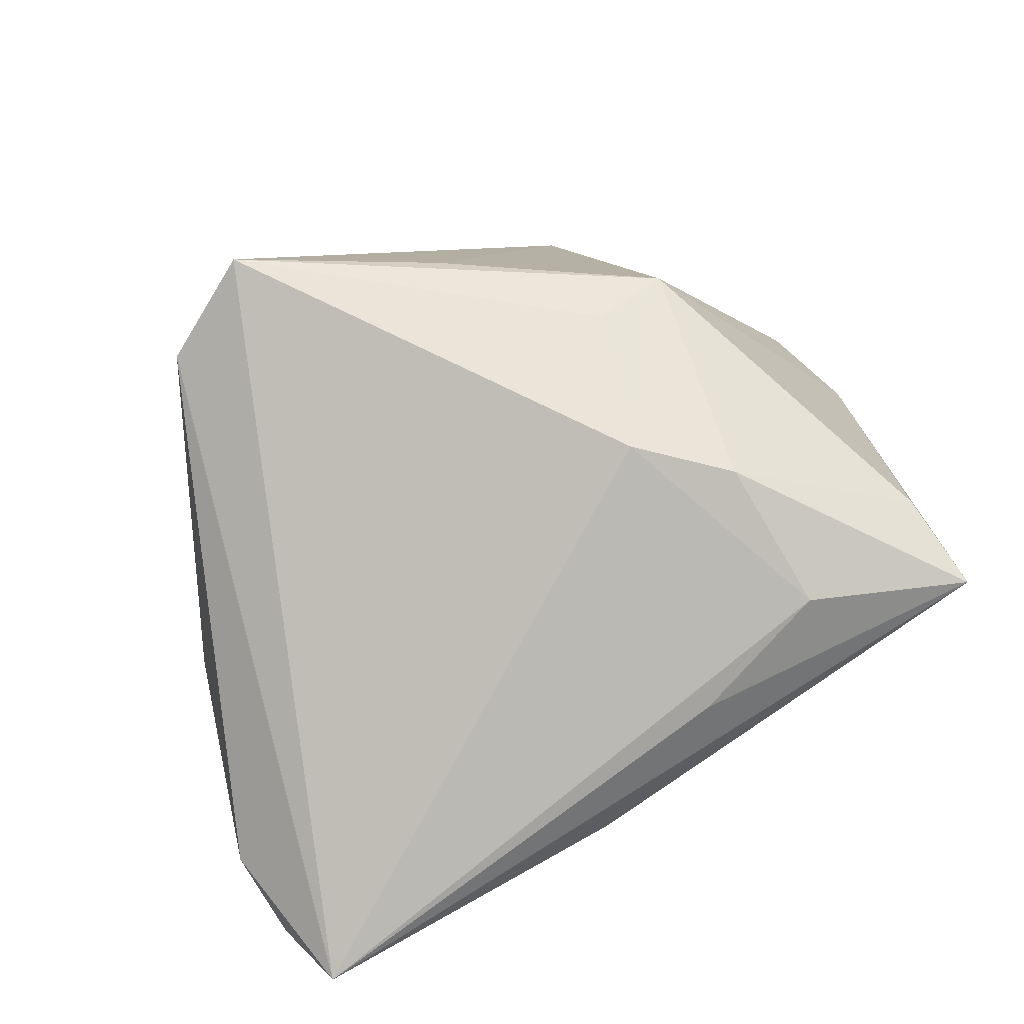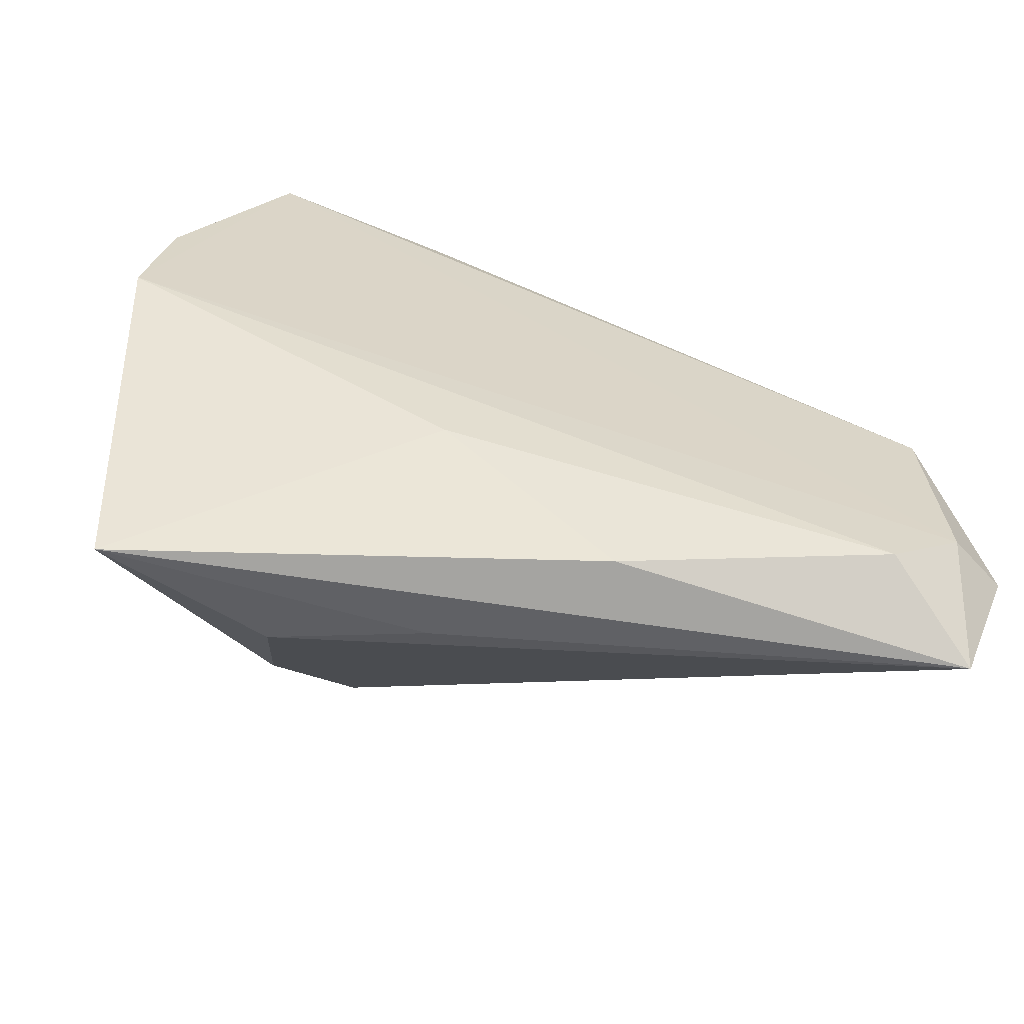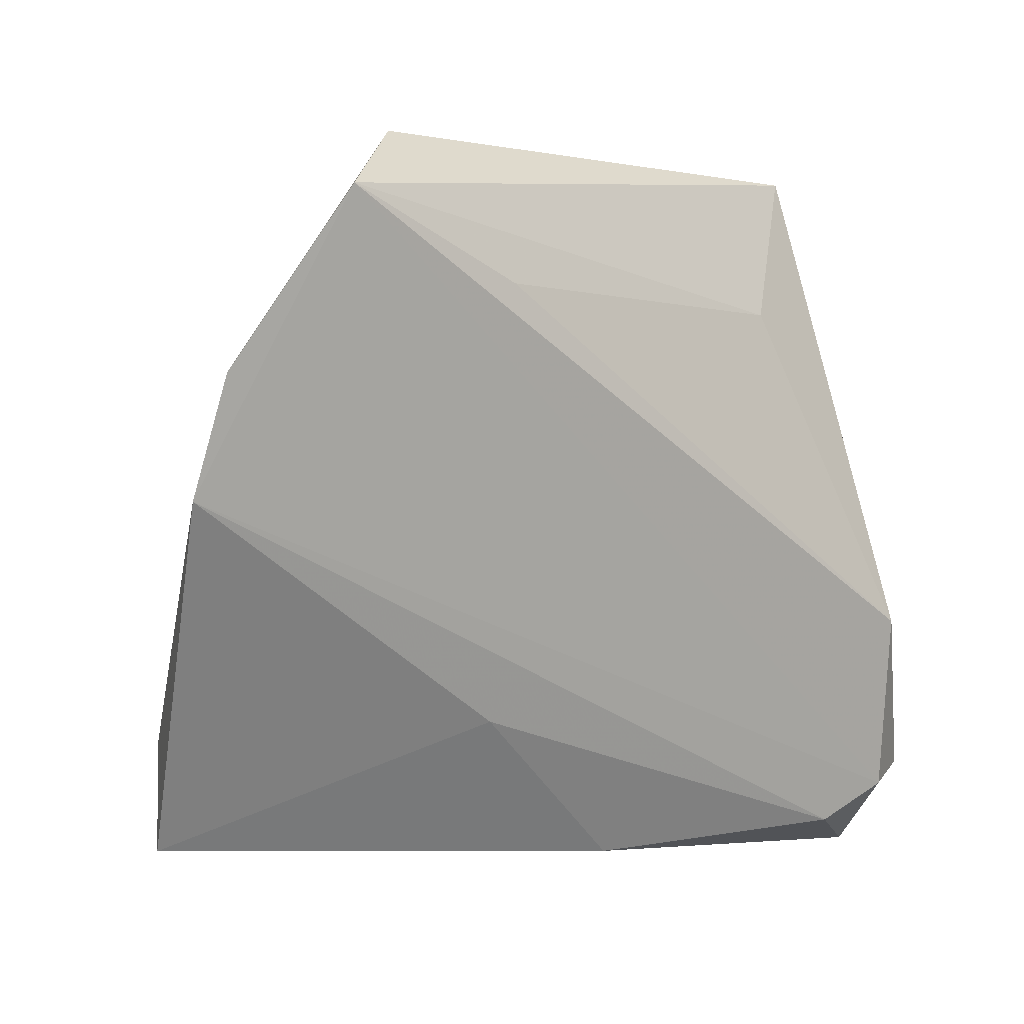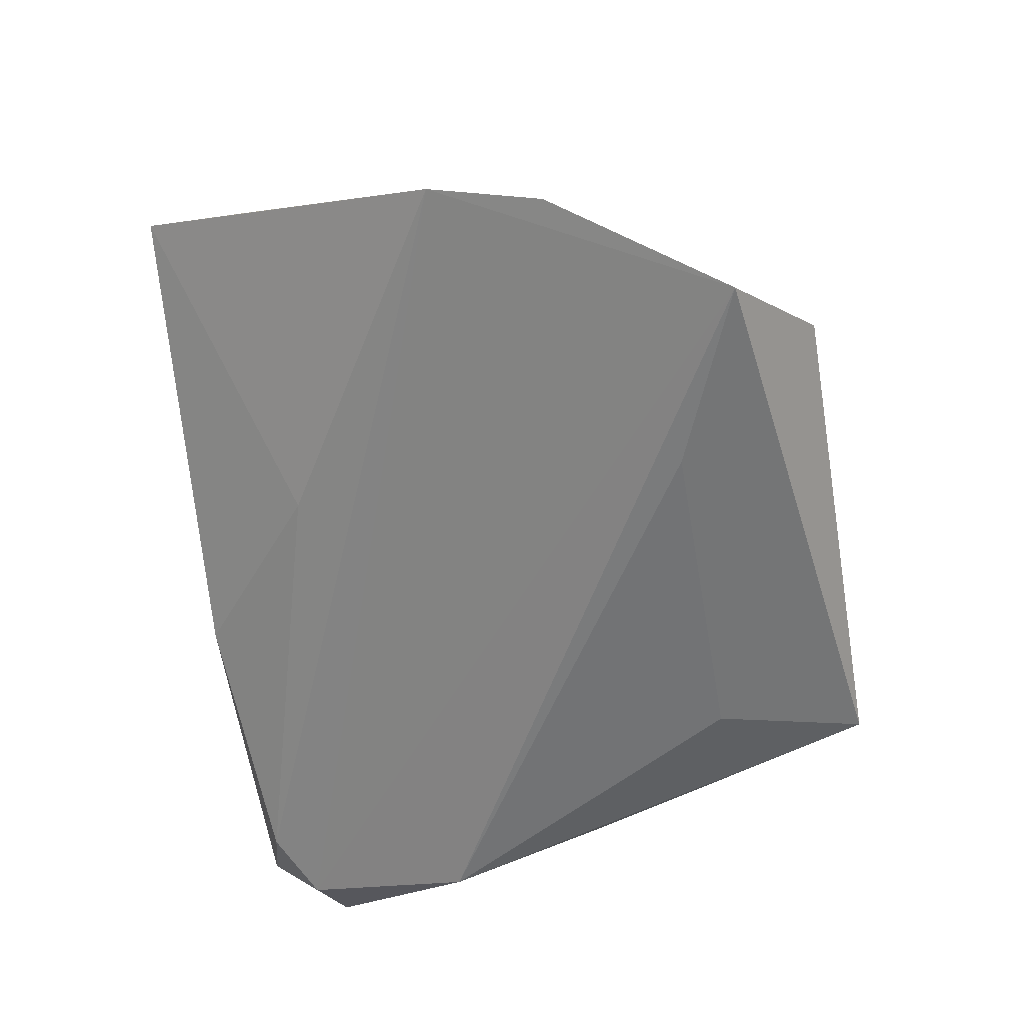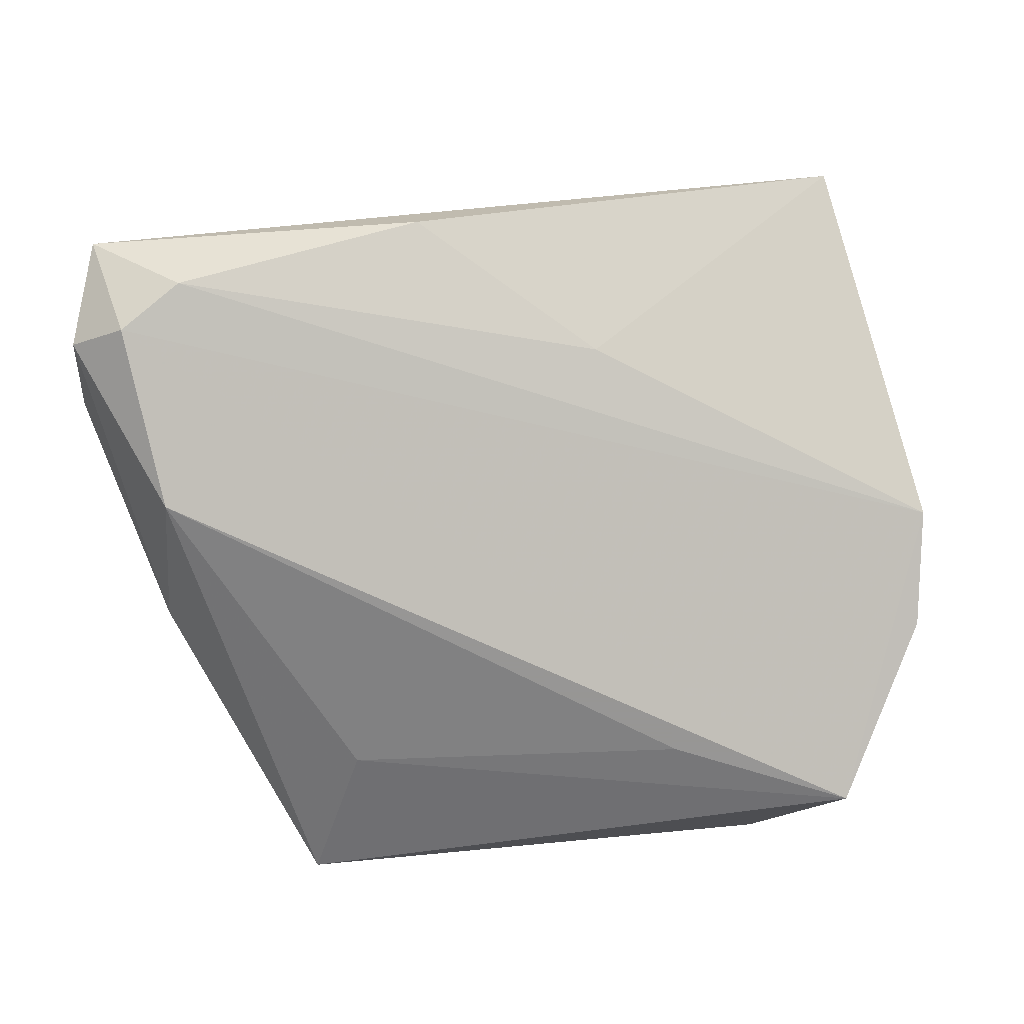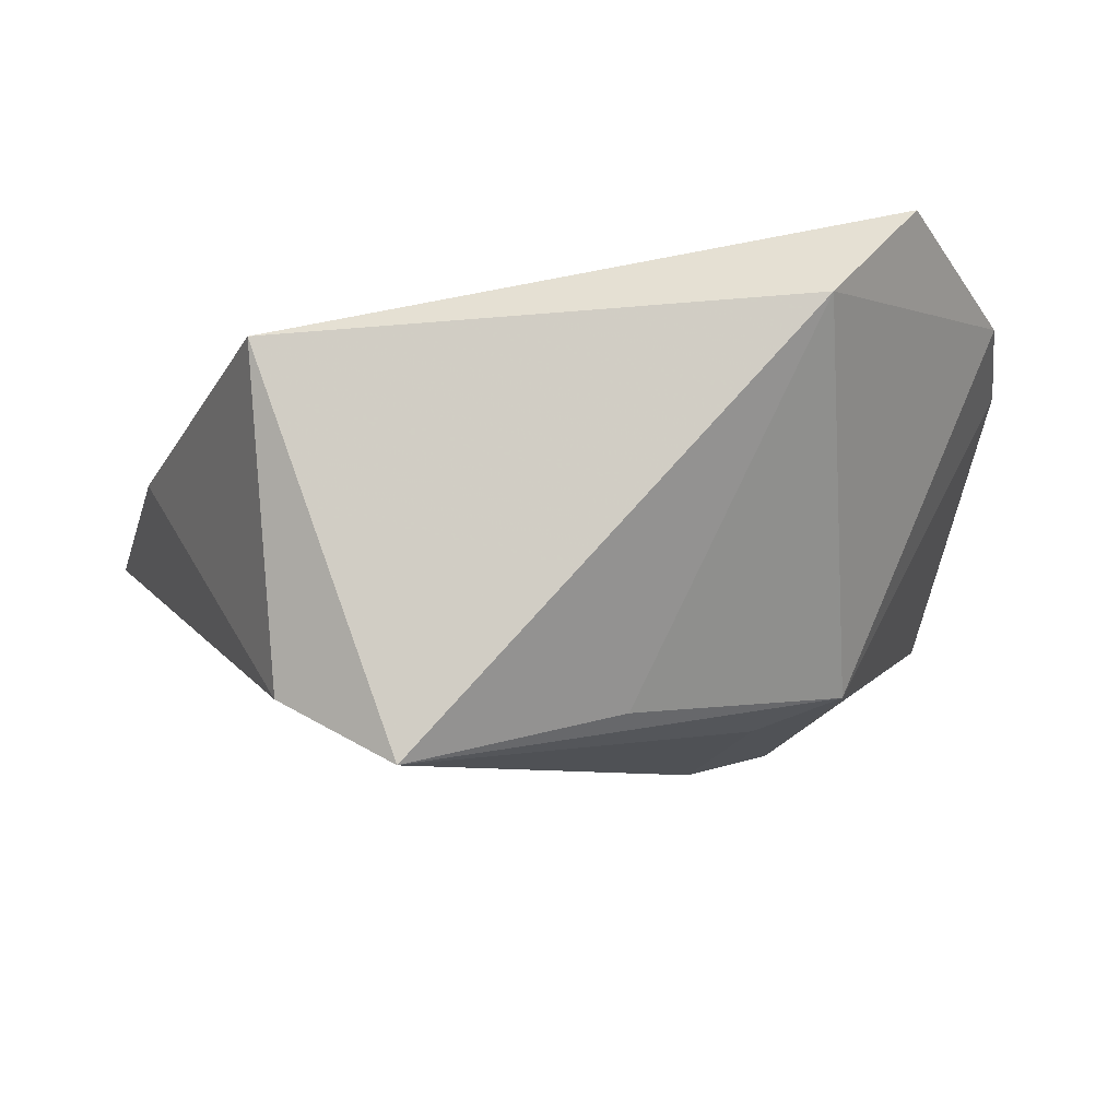
<metadata>
{"format":"obj","ext":"obj","renderer":"f3d","projection":"perspective","resolution":1024,"background":"white","views":[{"elev":66.8,"azim":-29.1,"up":"+Z"},{"elev":-78.7,"azim":160.5,"up":"+Y"},{"elev":-4.1,"azim":142.1,"up":"+Y"},{"elev":-58.3,"azim":98.8,"up":"+Z"},{"elev":-67.8,"azim":3.4,"up":"+Z"},{"elev":78.8,"azim":-7.7,"up":"+Y"}]}
</metadata>
<code>
v 0.01359 -0.02923 -0.009551
v 0.03206 0.04077 -0.01379
v 0.0132 -0.01165 0.02903
v 0.008093 -0.04234 0.01118
v -0.05073 -0.04635 -0.006344
v -0.03128 0.03339 0.01994
v 0.04655 -0.04483 0.01383
v -0.04213 -0.01639 -0.02458
v -0.05428 -0.0253 -0.008451
v 0.02373 -0.02057 0.02704
v 0.0054 0.02608 0.02537
v -0.05319 -0.03545 -0.0147
v -0.02141 0.02303 -0.02149
v 0.01993 0.007557 0.02695
v -0.008718 -0.04635 -0.004633
v 0.02525 -0.03812 0.01889
v -0.02898 0.04193 -0.01676
v 0.04405 0.03105 -0.02458
v 0.02138 0.02218 -0.02458
v 0.03045 0.009733 0.02479
v -0.04607 0.00407 -0.01181
v 0.05486 0.009843 -0.01572
v -0.01924 0.03798 0.02902
v -0.04604 -0.03813 -0.0183
v -0.03868 -0.04294 -0.01531
v 0.04597 -0.03182 0.01502
v 0.05632 -0.004238 -0.01101
f 9 12 5
f 3 23 5
f 7 27 26
f 18 17 2
f 2 17 23
f 20 26 27
f 23 17 6
f 9 5 6
f 6 5 23
f 1 27 7
f 25 27 1
f 21 12 9
f 9 6 21
f 21 6 17
f 13 17 18
f 3 5 16
f 14 23 3
f 3 20 14
f 14 20 23
f 11 2 23
f 23 20 11
f 11 20 2
f 22 27 18
f 22 20 27
f 18 2 22
f 2 20 22
f 15 1 7
f 25 1 15
f 7 5 15
f 15 5 25
f 19 13 18
f 17 13 8
f 8 21 17
f 12 21 8
f 13 19 8
f 8 19 18
f 10 16 7
f 3 16 10
f 10 20 3
f 7 26 10
f 26 20 10
f 4 5 7
f 7 16 4
f 4 16 5
f 12 8 24
f 25 5 24
f 24 5 12
f 24 27 25
f 18 27 24
f 24 8 18

</code>
